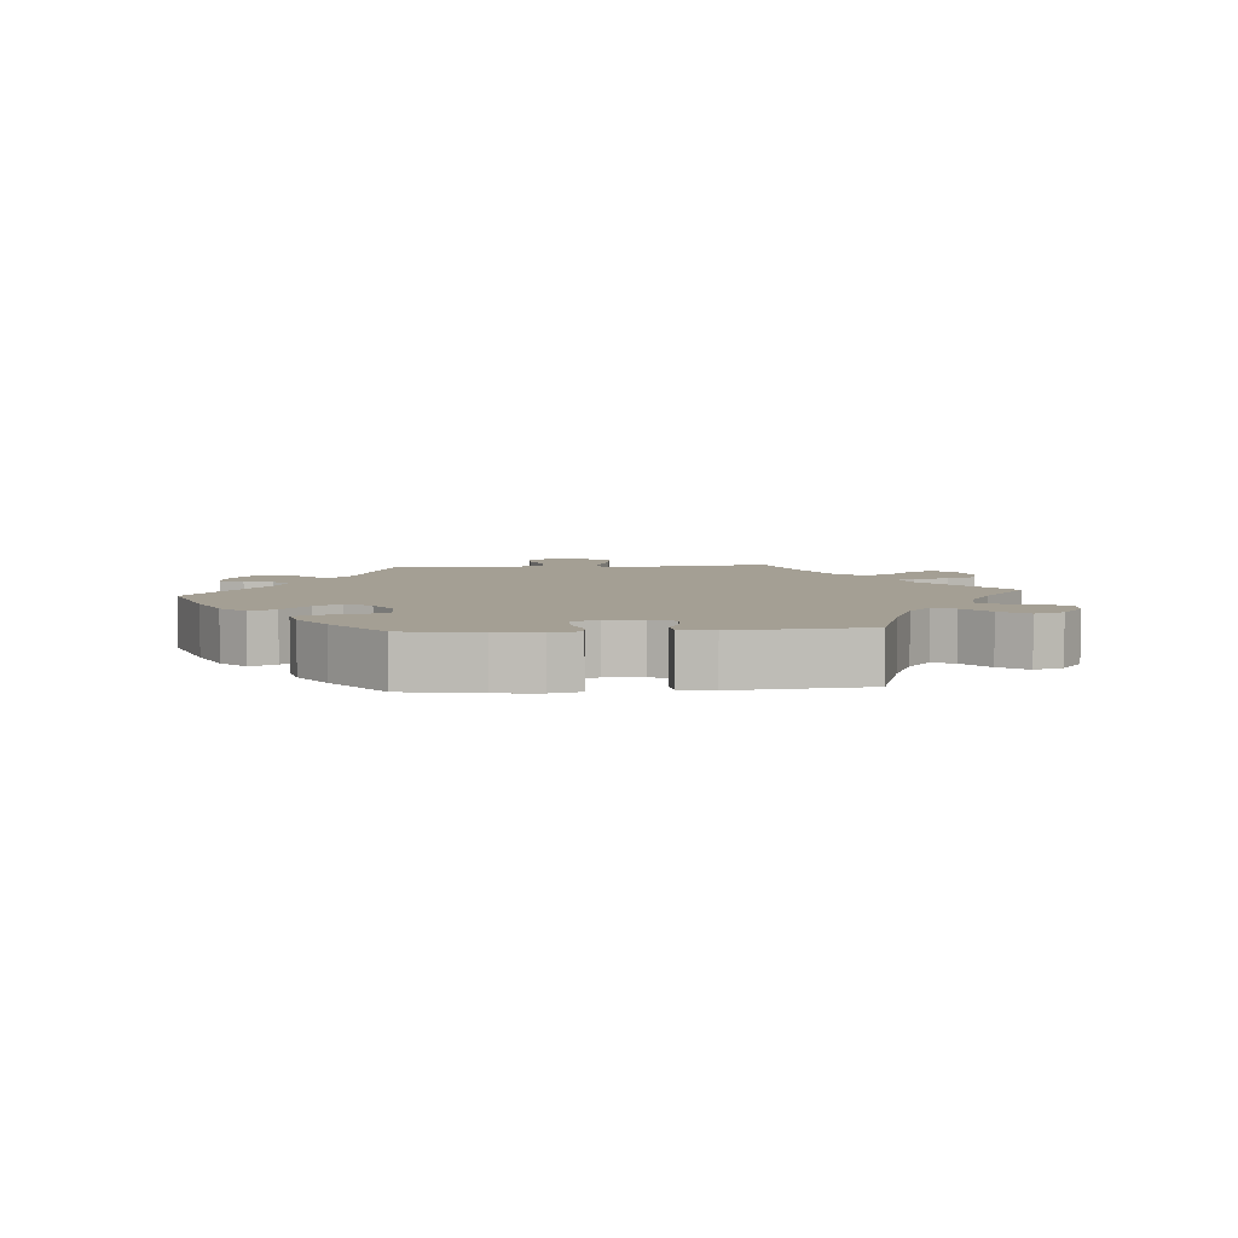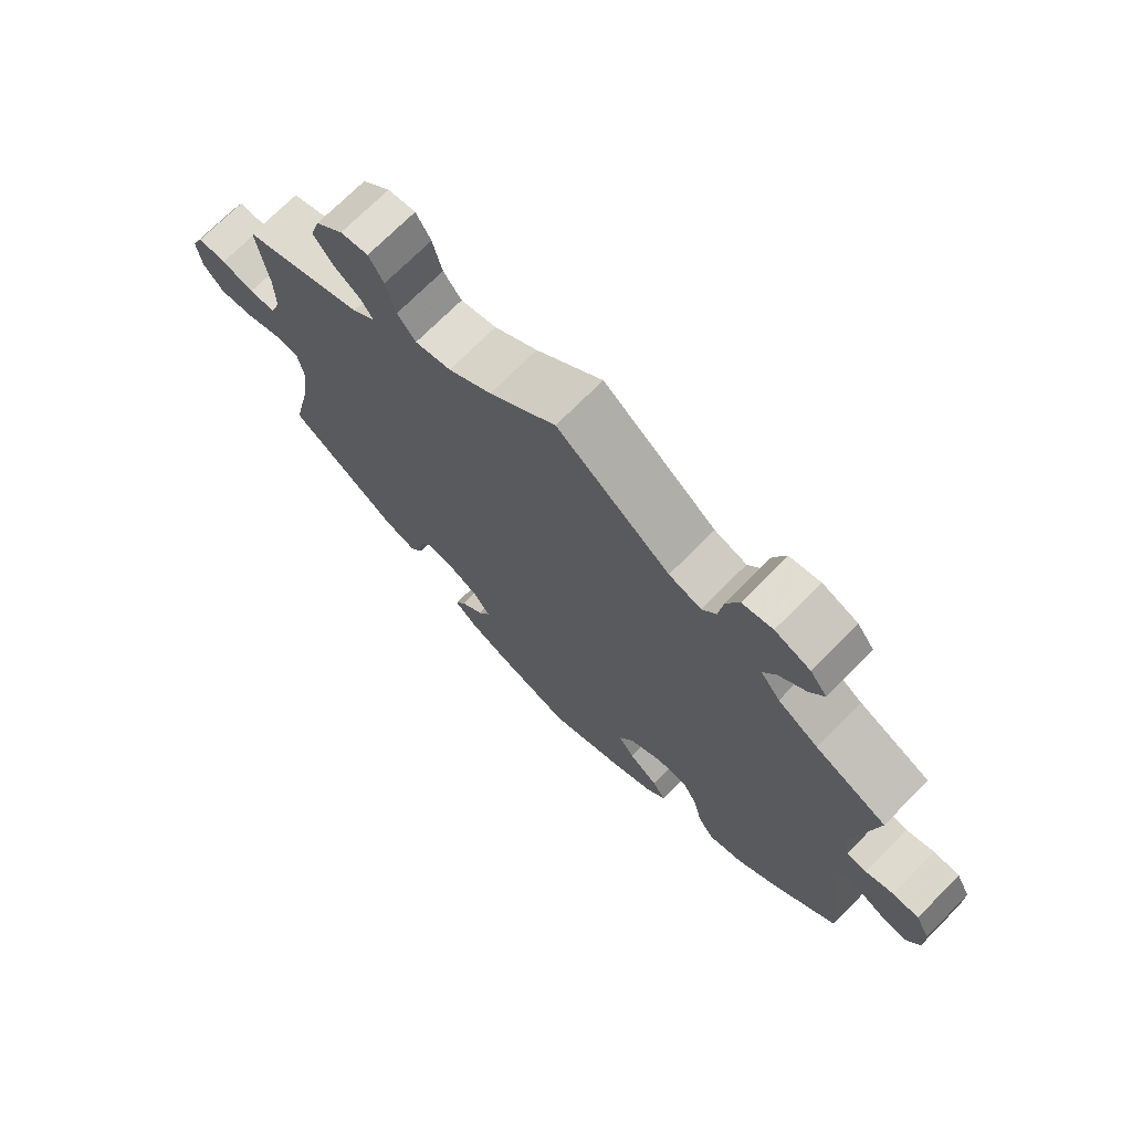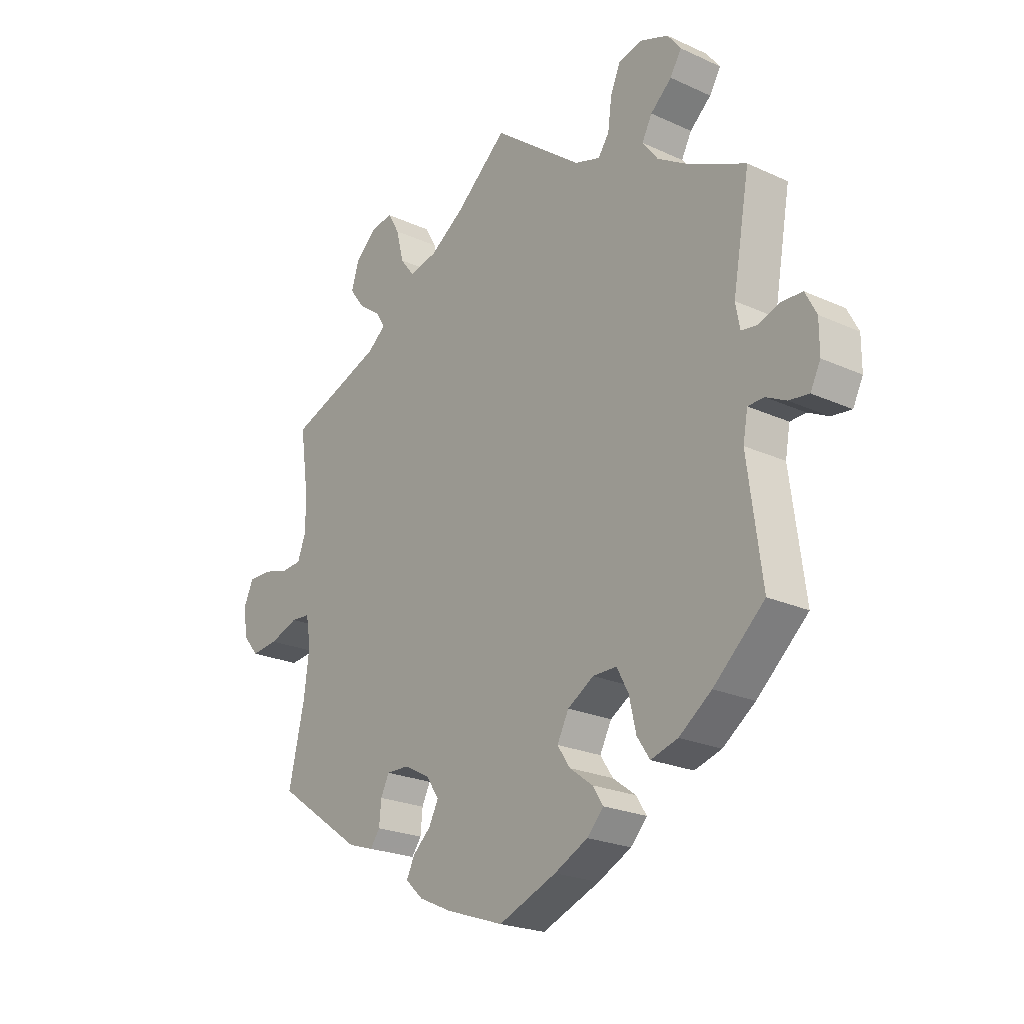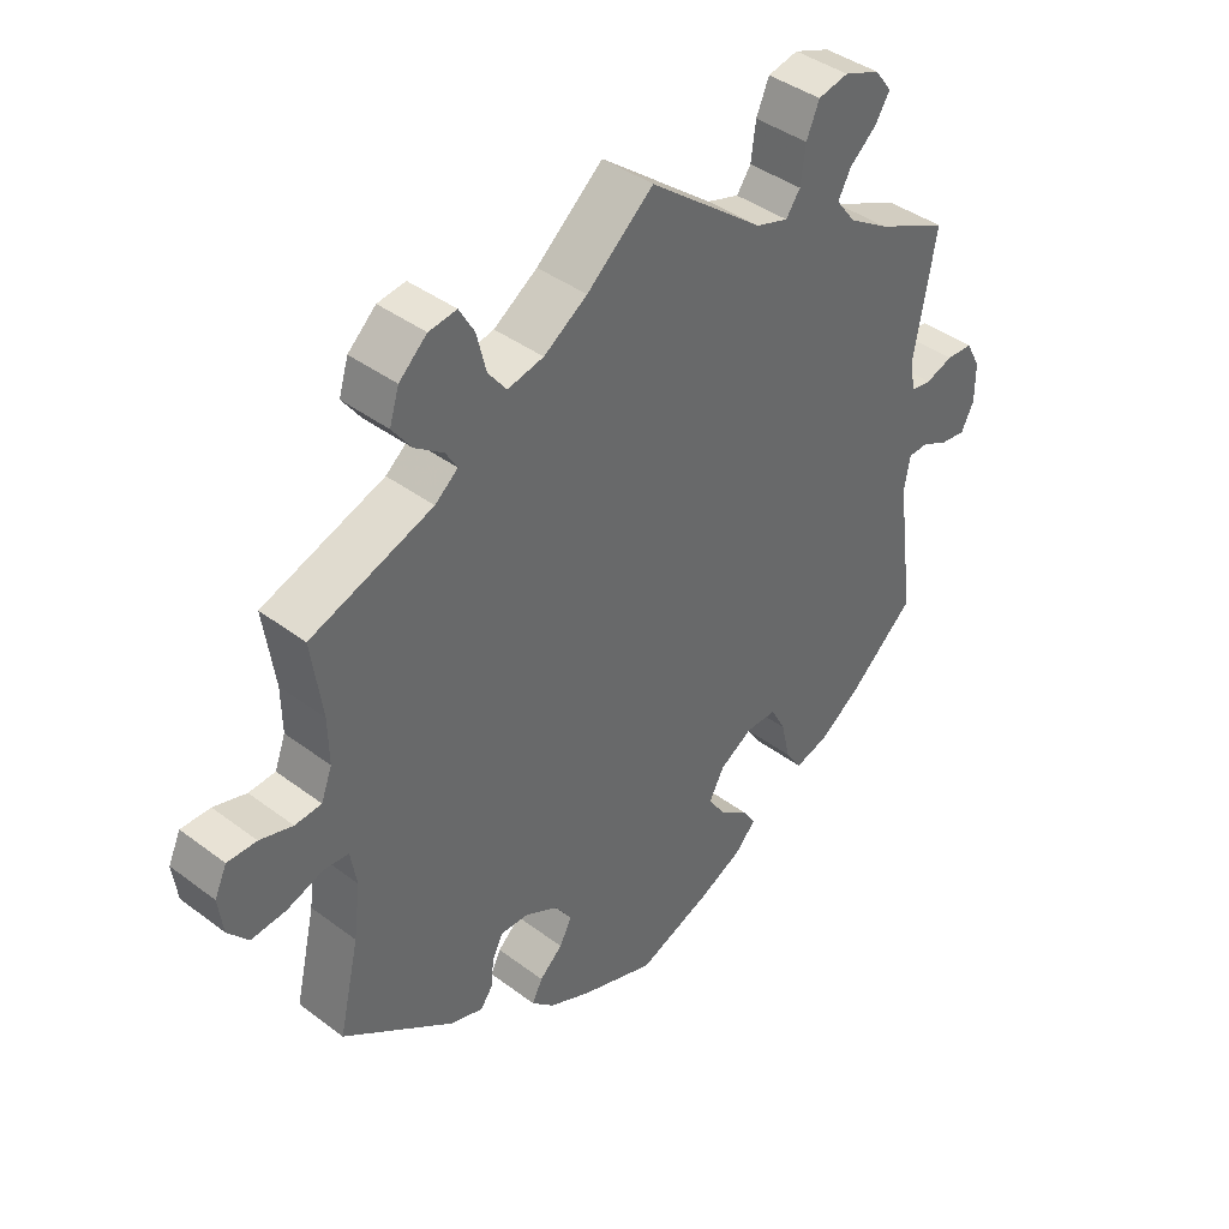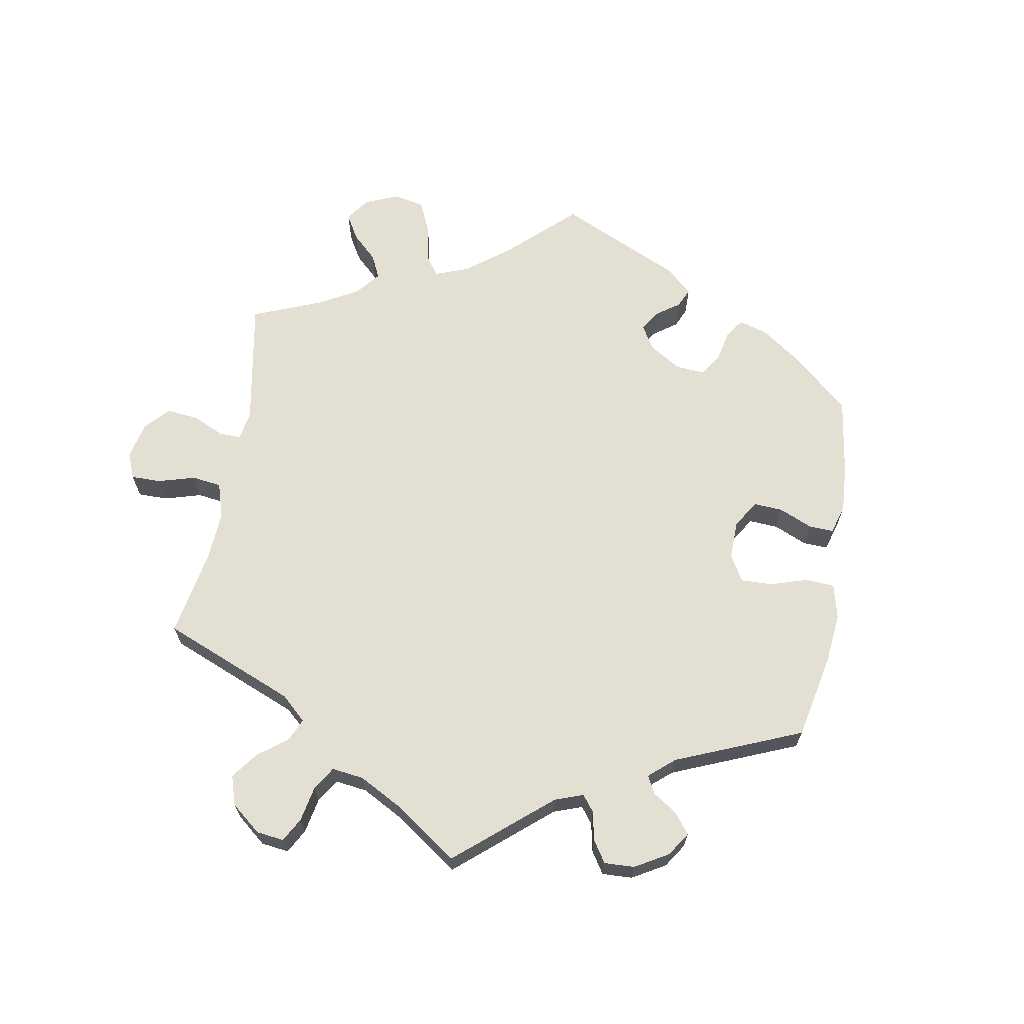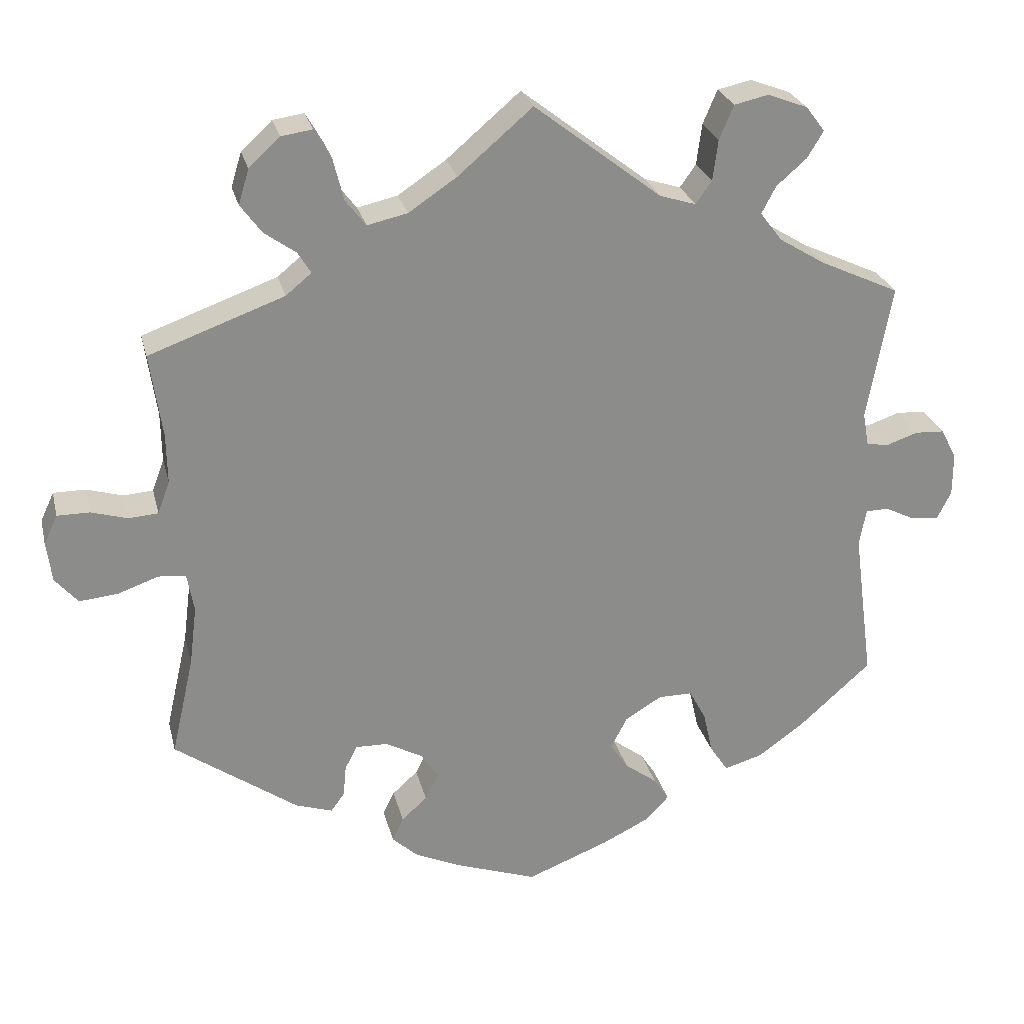
<metadata>
{"format":"obj","ext":"obj","renderer":"f3d","projection":"perspective","resolution":1024,"background":"white","views":[{"elev":5.5,"azim":-154.8,"up":"+Y"},{"elev":71.8,"azim":44.7,"up":"+Z"},{"elev":-22.9,"azim":52.0,"up":"+Z"},{"elev":40.7,"azim":-47.4,"up":"+Z"},{"elev":66.4,"azim":69.9,"up":"+Y"},{"elev":26.1,"azim":-13.3,"up":"+Z"}]}
</metadata>
<code>
v -0.322 0.07 0.354
v -0.288 0.07 0.382
v -0.305 0.07 0.41
v -0.347 0.07 0.44
v -0.375 0.07 0.478
v -0.361 0.07 0.524
v -0.32 0.07 0.562
v -0.279 0.07 0.568
v -0.257 0.07 0.53
v -0.243 0.07 0.474
v -0.216 0.07 0.439
v -0.163 0.07 0.451
v -0.099 0.07 0.494
v -0.001 0.07 0.578
v 0.167 0.07 0.448
v 0.215 0.07 0.433
v 0.236 0.07 0.463
v 0.243 0.07 0.517
v 0.262 0.07 0.562
v 0.307 0.07 0.572
v 0.36 0.07 0.552
v 0.385 0.07 0.519
v 0.364 0.07 0.484
v 0.324 0.07 0.449
v 0.305 0.07 0.413
v 0.334 0.07 0.375
v 0.394 0.07 0.338
v 0.5 0.07 0.289
v 0.468 0.07 0.109
v 0.476 0.07 0.065
v 0.506 0.07 0.061
v 0.547 0.07 0.075
v 0.586 0.07 0.073
v 0.607 0.07 0.033
v 0.607 0.07 -0.024
v 0.588 0.07 -0.062
v 0.55 0.07 -0.057
v 0.512 0.07 -0.038
v 0.482 0.07 -0.039
v 0.473 0.07 -0.088
v 0.5 0.07 -0.289
v 0.404 0.07 -0.375
v 0.343 0.07 -0.419
v 0.292 0.07 -0.434
v 0.268 0.07 -0.398
v 0.255 0.07 -0.341
v 0.233 0.07 -0.3
v 0.188 0.07 -0.3
v 0.139 0.07 -0.33
v 0.117 0.07 -0.372
v 0.141 0.07 -0.408
v 0.184 0.07 -0.44
v 0.204 0.07 -0.471
v 0.173 0.07 -0.504
v 0.11 0.07 -0.535
v 0.001 0.07 -0.578
v -0.109 0.07 -0.54
v -0.17 0.07 -0.512
v -0.203 0.07 -0.481
v -0.188 0.07 -0.45
v -0.154 0.07 -0.419
v -0.136 0.07 -0.384
v -0.16 0.07 -0.348
v -0.209 0.07 -0.322
v -0.251 0.07 -0.321
v -0.267 0.07 -0.353
v -0.271 0.07 -0.395
v -0.289 0.07 -0.42
v -0.338 0.07 -0.404
v -0.501 0.07 -0.289
v -0.471 0.07 -0.157
v -0.461 0.07 -0.078
v -0.47 0.07 -0.026
v -0.506 0.07 -0.023
v -0.56 0.07 -0.042
v -0.611 0.07 -0.047
v -0.641 0.07 -0.012
v -0.648 0.07 0.041
v -0.63 0.07 0.08
v -0.587 0.07 0.08
v -0.539 0.07 0.066
v -0.5 0.07 0.069
v -0.484 0.07 0.112
v -0.485 0.07 0.178
v -0.501 0.07 0.289
v -0.322 0 0.354
v -0.288 0 0.382
v -0.305 0 0.41
v -0.347 0 0.44
v -0.375 0 0.478
v -0.361 0 0.524
v -0.32 0 0.562
v -0.279 0 0.568
v -0.257 0 0.53
v -0.243 0 0.474
v -0.216 0 0.439
v -0.163 0 0.451
v -0.099 0 0.494
v -0.001 0 0.578
v 0.167 0 0.448
v 0.215 0 0.433
v 0.236 0 0.463
v 0.243 0 0.517
v 0.262 0 0.562
v 0.307 0 0.572
v 0.36 0 0.552
v 0.385 0 0.519
v 0.364 0 0.484
v 0.324 0 0.449
v 0.305 0 0.413
v 0.334 0 0.375
v 0.394 0 0.338
v 0.5 0 0.289
v 0.468 0 0.109
v 0.476 0 0.065
v 0.506 0 0.061
v 0.547 0 0.075
v 0.586 0 0.073
v 0.607 0 0.033
v 0.607 0 -0.024
v 0.588 0 -0.062
v 0.55 0 -0.057
v 0.512 0 -0.038
v 0.482 0 -0.039
v 0.473 0 -0.088
v 0.5 0 -0.289
v 0.404 0 -0.375
v 0.343 0 -0.419
v 0.292 0 -0.434
v 0.268 0 -0.398
v 0.255 0 -0.341
v 0.233 0 -0.3
v 0.188 0 -0.3
v 0.139 0 -0.33
v 0.117 0 -0.372
v 0.141 0 -0.408
v 0.184 0 -0.44
v 0.204 0 -0.471
v 0.173 0 -0.504
v 0.11 0 -0.535
v 0.001 0 -0.578
v -0.109 0 -0.54
v -0.17 0 -0.512
v -0.203 0 -0.481
v -0.188 0 -0.45
v -0.154 0 -0.419
v -0.136 0 -0.384
v -0.16 0 -0.348
v -0.209 0 -0.322
v -0.251 0 -0.321
v -0.267 0 -0.353
v -0.271 0 -0.395
v -0.289 0 -0.42
v -0.338 0 -0.404
v -0.501 0 -0.289
v -0.471 0 -0.157
v -0.461 0 -0.078
v -0.47 0 -0.026
v -0.506 0 -0.023
v -0.56 0 -0.042
v -0.611 0 -0.047
v -0.641 0 -0.012
v -0.648 0 0.041
v -0.63 0 0.08
v -0.587 0 0.08
v -0.539 0 0.066
v -0.5 0 0.069
v -0.484 0 0.112
v -0.485 0 0.178
v -0.501 0 0.289
f 84 85 1
f 83 84 1 2
f 82 83 2
f 78 79 80 81
f 78 81 82
f 77 78 82
f 74 75 76 77
f 74 77 82
f 73 74 82 2
f 68 69 70 71
f 66 67 68 71
f 65 66 71 72
f 64 65 72 73
f 58 59 60 61
f 58 61 62
f 57 58 62
f 56 57 62
f 55 56 62 63
f 51 52 53 54
f 50 51 54 55
f 43 44 45 46
f 43 46 47
f 40 41 42 43
f 39 40 43 47
f 35 36 37 38
f 35 38 39
f 34 35 39
f 31 32 33 34
f 30 31 34 39
f 29 30 39 47
f 27 28 29 47
f 21 22 23 24
f 21 24 25
f 20 21 25
f 17 18 19 20
f 17 20 25
f 16 17 25 26
f 13 14 15
f 12 13 15 16
f 11 12 16 26
f 7 8 9 10
f 7 10 11
f 6 7 11
f 3 4 5 6
f 2 3 6 11
f 63 64 73 2
f 50 55 63 2
f 26 27 47 48
f 26 48 49
f 26 49 50
f 2 11 26 50
f 86 170 169
f 87 86 169 168
f 87 168 167
f 166 165 164 163
f 167 166 163
f 167 163 162
f 162 161 160 159
f 167 162 159
f 87 167 159 158
f 156 155 154 153
f 156 153 152 151
f 157 156 151 150
f 158 157 150 149
f 146 145 144 143
f 147 146 143
f 147 143 142
f 147 142 141
f 148 147 141 140
f 139 138 137 136
f 140 139 136 135
f 131 130 129 128
f 132 131 128
f 128 127 126 125
f 132 128 125 124
f 123 122 121 120
f 124 123 120
f 124 120 119
f 119 118 117 116
f 124 119 116 115
f 132 124 115 114
f 132 114 113 112
f 109 108 107 106
f 110 109 106
f 110 106 105
f 105 104 103 102
f 110 105 102
f 111 110 102 101
f 100 99 98
f 101 100 98 97
f 111 101 97 96
f 95 94 93 92
f 96 95 92
f 96 92 91
f 91 90 89 88
f 96 91 88 87
f 87 158 149 148
f 87 148 140 135
f 133 132 112 111
f 134 133 111
f 135 134 111
f 135 111 96 87
f 1 86 87 2
f 2 87 88 3
f 3 88 89 4
f 4 89 90 5
f 5 90 91 6
f 6 91 92 7
f 7 92 93 8
f 8 93 94 9
f 9 94 95 10
f 10 95 96 11
f 11 96 97 12
f 12 97 98 13
f 13 98 99 14
f 14 99 100 15
f 15 100 101 16
f 16 101 102 17
f 17 102 103 18
f 18 103 104 19
f 19 104 105 20
f 20 105 106 21
f 21 106 107 22
f 22 107 108 23
f 23 108 109 24
f 24 109 110 25
f 25 110 111 26
f 26 111 112 27
f 27 112 113 28
f 28 113 114 29
f 29 114 115 30
f 30 115 116 31
f 31 116 117 32
f 32 117 118 33
f 33 118 119 34
f 34 119 120 35
f 35 120 121 36
f 36 121 122 37
f 37 122 123 38
f 38 123 124 39
f 39 124 125 40
f 40 125 126 41
f 41 126 127 42
f 42 127 128 43
f 43 128 129 44
f 44 129 130 45
f 45 130 131 46
f 46 131 132 47
f 47 132 133 48
f 48 133 134 49
f 49 134 135 50
f 50 135 136 51
f 51 136 137 52
f 52 137 138 53
f 53 138 139 54
f 54 139 140 55
f 55 140 141 56
f 56 141 142 57
f 57 142 143 58
f 58 143 144 59
f 59 144 145 60
f 60 145 146 61
f 61 146 147 62
f 62 147 148 63
f 63 148 149 64
f 64 149 150 65
f 65 150 151 66
f 66 151 152 67
f 67 152 153 68
f 68 153 154 69
f 69 154 155 70
f 70 155 156 71
f 71 156 157 72
f 72 157 158 73
f 73 158 159 74
f 74 159 160 75
f 75 160 161 76
f 76 161 162 77
f 77 162 163 78
f 78 163 164 79
f 79 164 165 80
f 80 165 166 81
f 81 166 167 82
f 82 167 168 83
f 83 168 169 84
f 84 169 170 85
f 85 170 86 1

</code>
